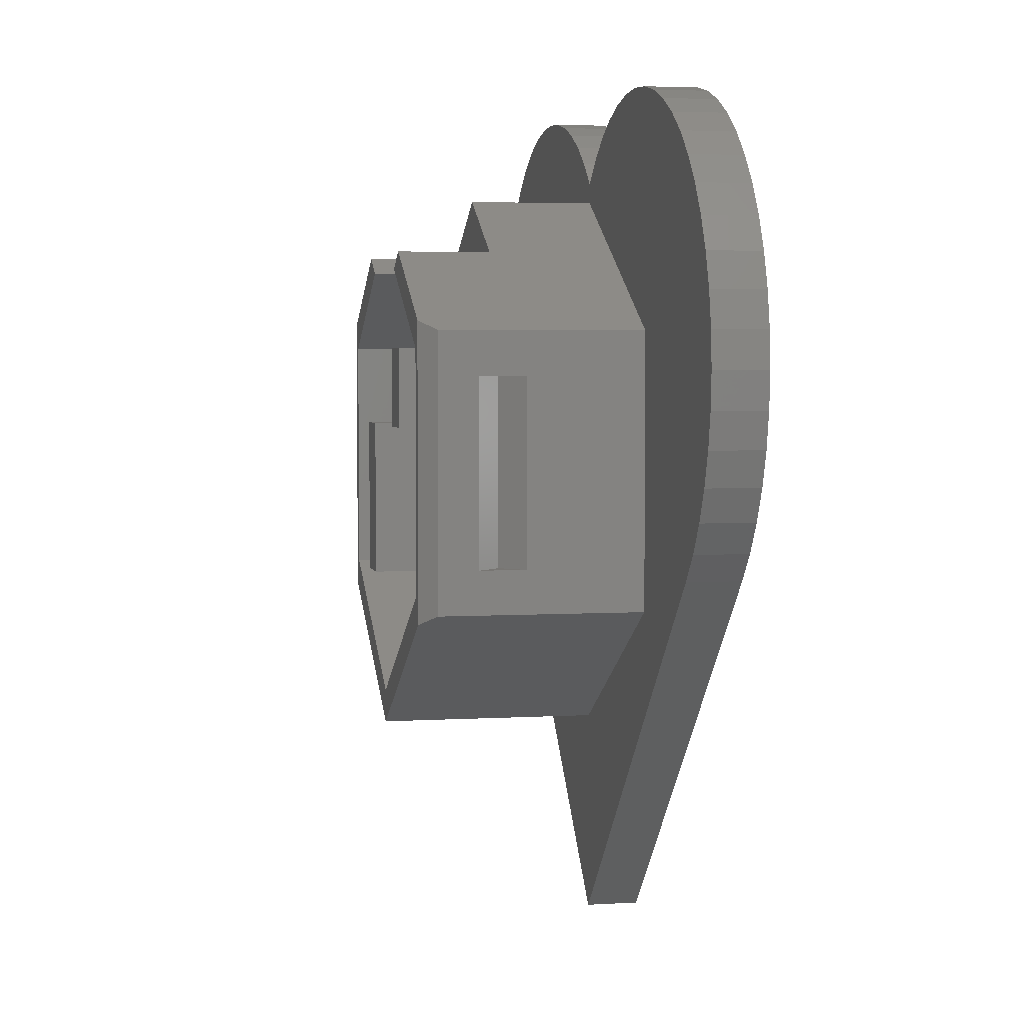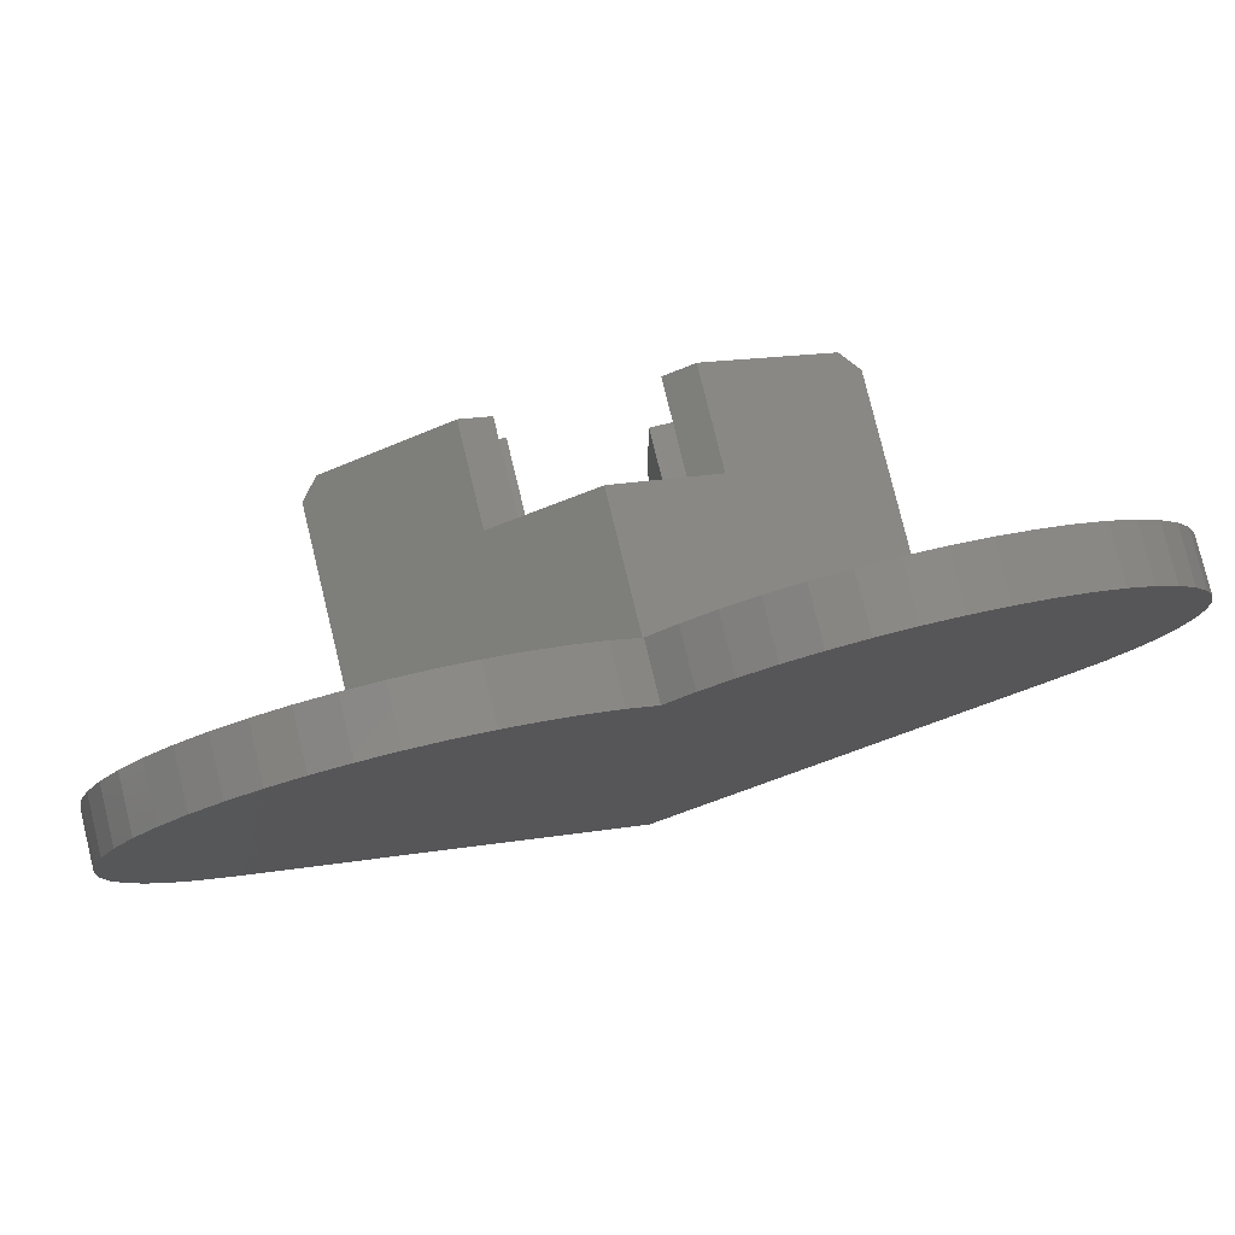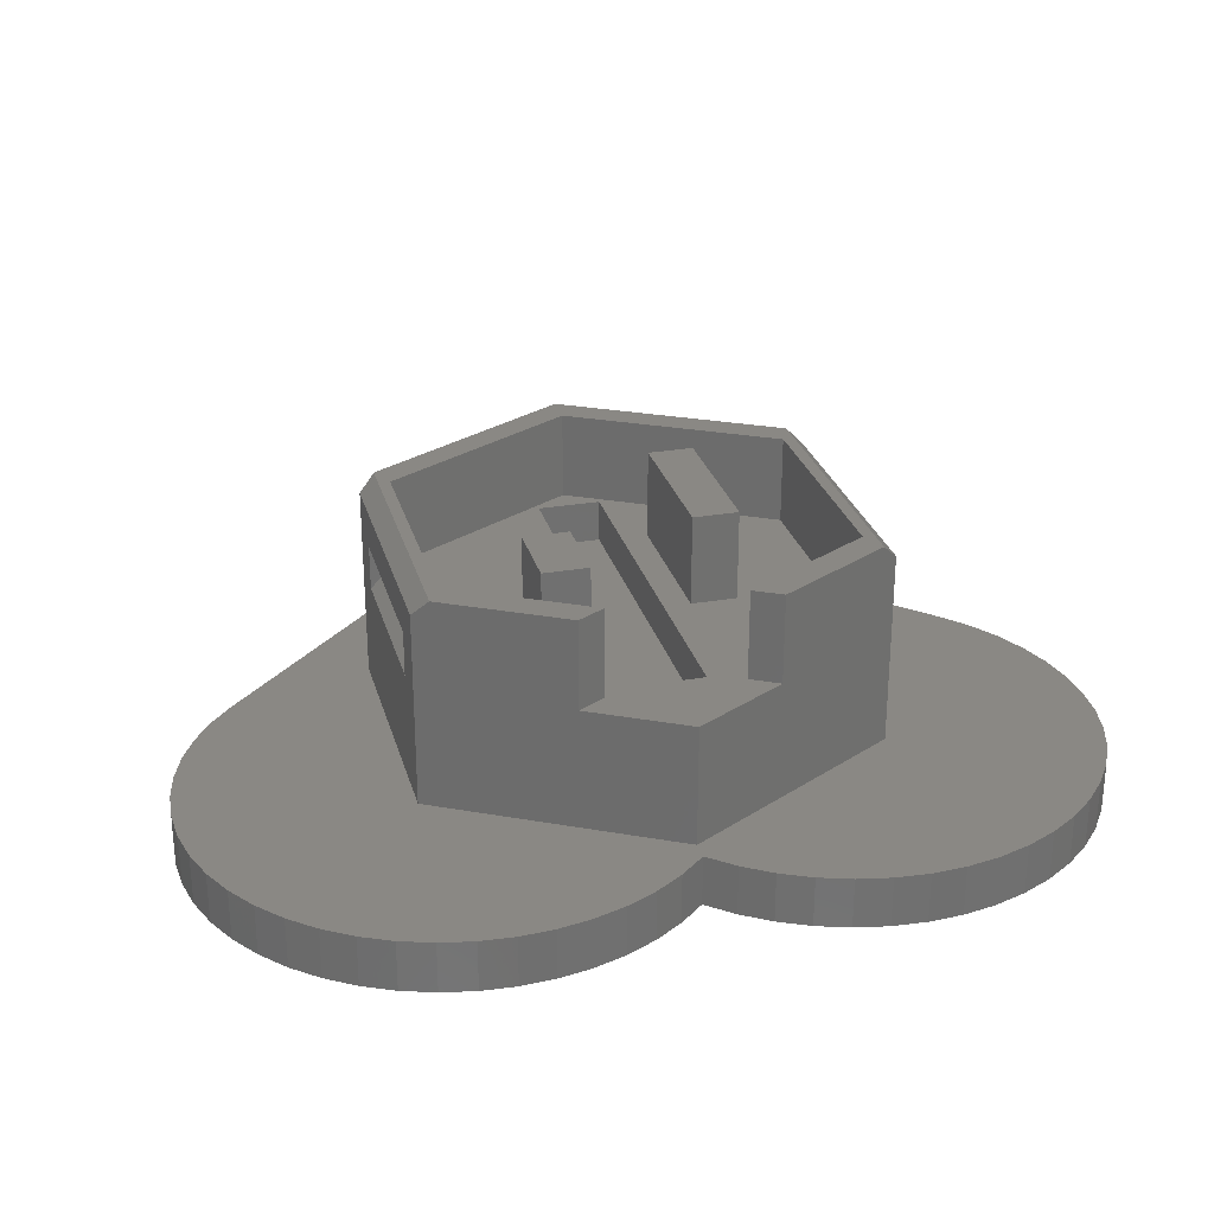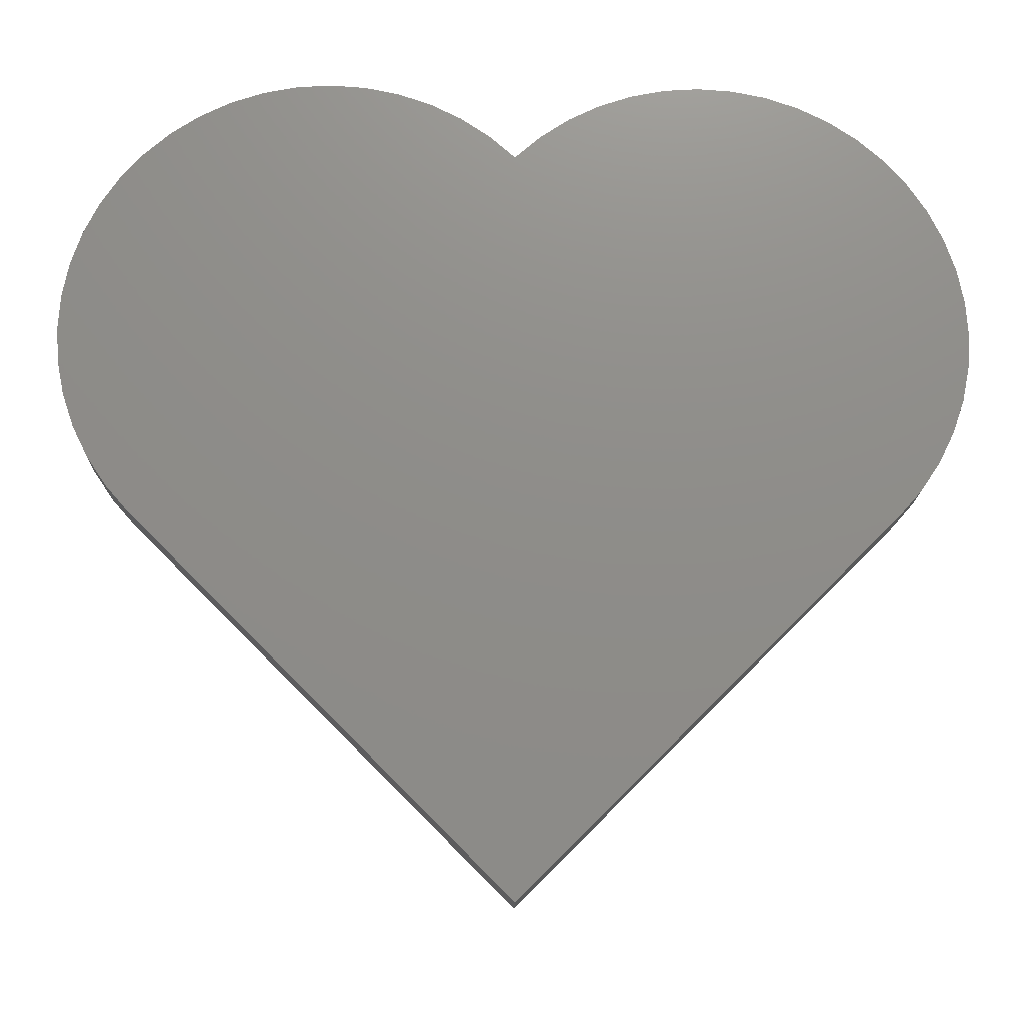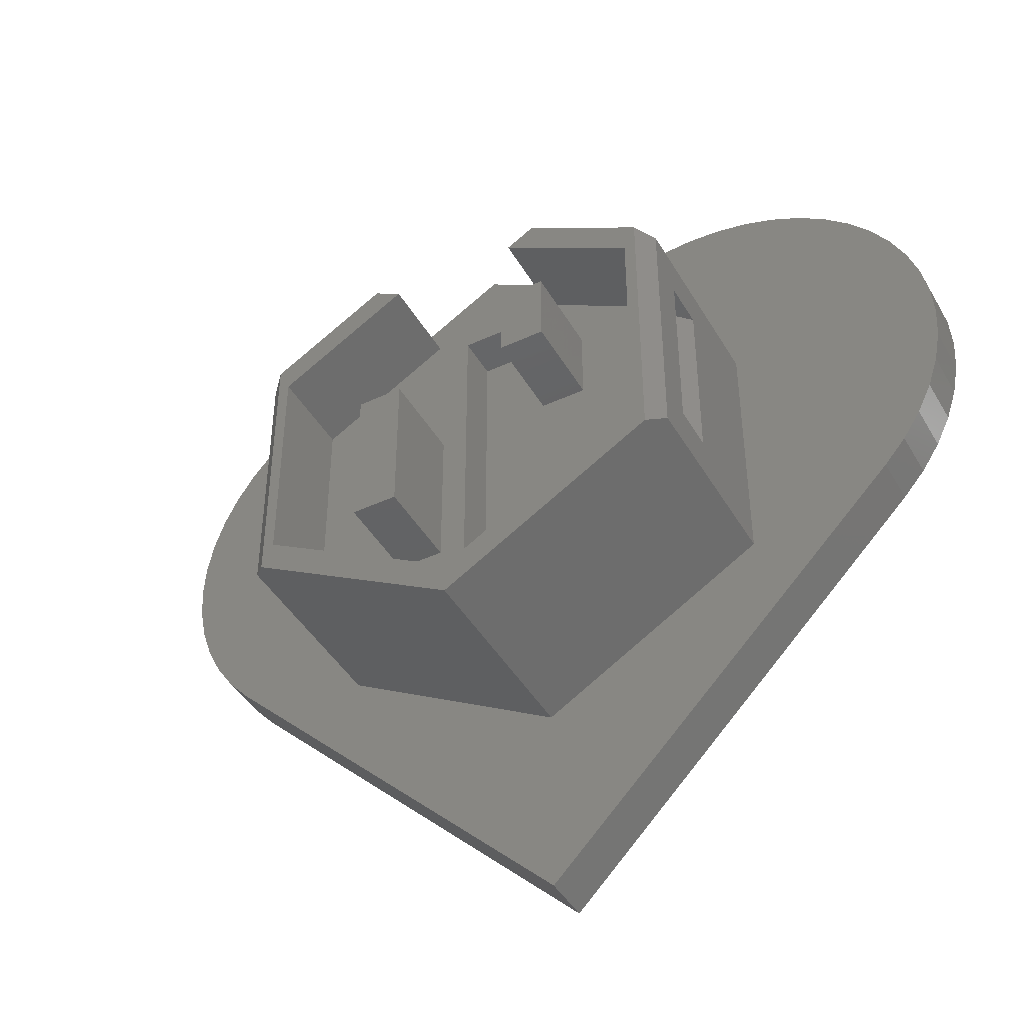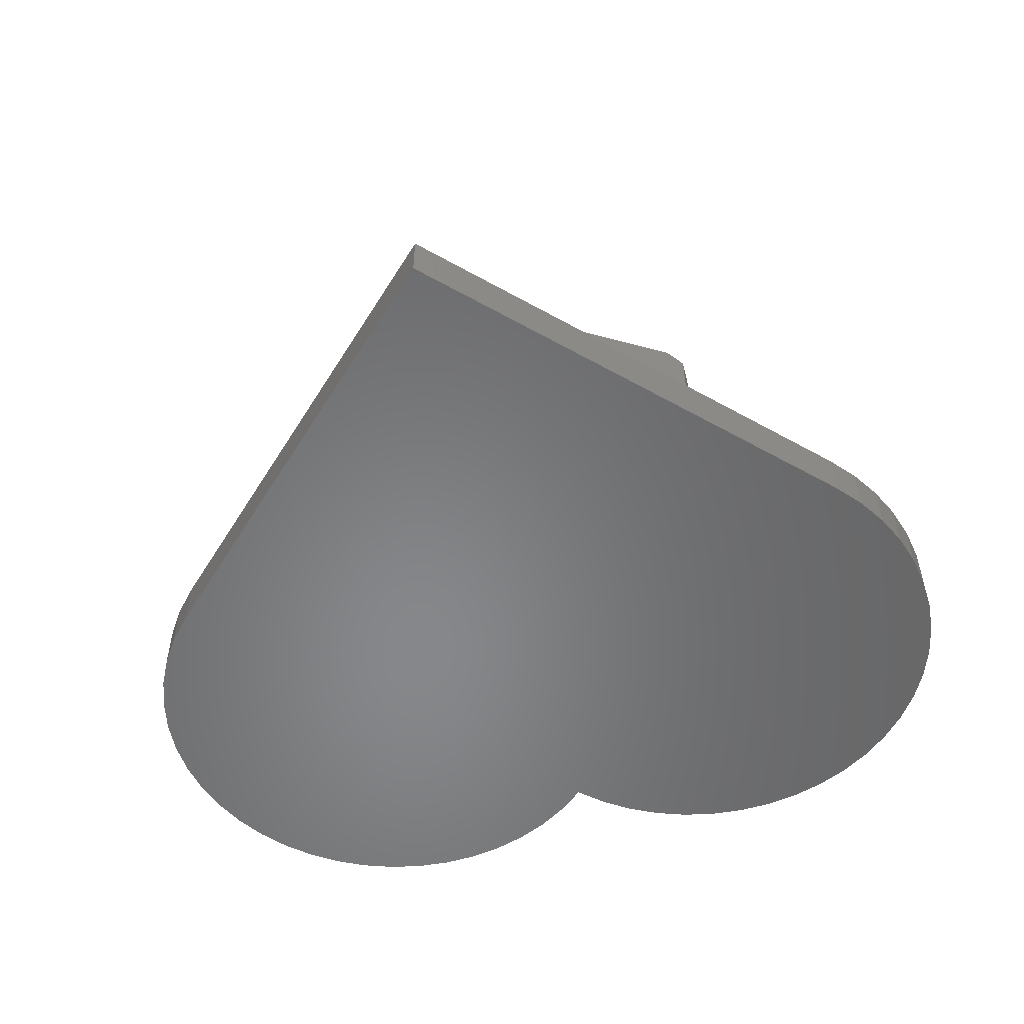
<metadata>
{"format":"stl","ext":"stl","renderer":"f3d","projection":"perspective","resolution":1024,"background":"white","views":[{"elev":3.8,"azim":78.7,"up":"+Y"},{"elev":79.2,"azim":166.3,"up":"+Y"},{"elev":27.6,"azim":165.2,"up":"+Z"},{"elev":-15.6,"azim":178.7,"up":"+Y"},{"elev":-44.0,"azim":28.5,"up":"+Y"},{"elev":-54.1,"azim":14.0,"up":"+Z"}]}
</metadata>
<code>
# stl→obj: 170 verts, 336 faces
v 4.1 1.5 8.3
v 4.1 4.5 4.751
v 4.1 4.5 8.3
v 4.1 1.5 4.751
v 2.3 4.5 8.3
v 2.3 1.5 8.3
v 2.3 1.5 4.751
v 2.3 4.5 4.751
v -2.3 -4.5 8.3
v -2.3 1.5 4.751
v -2.3 1.5 8.3
v -2.3 -4.5 4.751
v -4.1 1.5 8.3
v -4.1 -4.5 8.3
v -4.1 -4.5 4.751
v -4.1 1.5 4.751
v 8.877 3.5 4.373
v 8.877 5.125 7.623
v 8.877 3.5 6.127
v 8.877 -3.5 6.127
v 8.877 -5.125 7.623
v 8.877 -3.5 4.373
v 8.877 5.125 0
v 8.877 -5.125 0
v -8.877 5.125 0
v -8.877 3.5 4.373
v -8.877 5.125 7.623
v -8.877 -3.5 4.373
v -8.877 -5.125 7.623
v -8.877 -5.125 0
v -8.877 3.5 6.127
v -8.877 -3.5 6.127
v 0 10.25 4.751
v 0 10.25 0
v -3.681 8.125 4.751
v -8.25 5.487 8.25
v -3.681 8.125 8.25
v 0 -10.25 0
v -8.25 -5.487 8.25
v 0 -10.25 8.25
v 8.25 -5.487 8.25
v -7.794 4.5 8.25
v -2.598 7.5 8.25
v -7.794 -4.5 8.25
v 8.25 5.487 8.25
v 7.794 4.5 8.25
v 3.681 8.125 8.25
v 2.598 7.5 8.25
v 7.794 -4.5 8.25
v 0 -9 8.25
v 3.681 8.125 4.751
v 8.589 13.91 0
v 9.904 13.65 0
v 7.251 14 0
v 5.913 13.91 0
v 4.597 13.65 0
v 3.327 13.22 0
v 2.125 12.63 0
v 1.01 11.88 0
v 0.001381 11 0
v -1.007 11.88 0
v -2.122 12.63 0
v -3.325 13.22 0
v -4.594 13.65 0
v -5.91 13.91 0
v -7.248 14 0
v -8.586 13.91 0
v -11.17 13.22 0
v -9.901 13.65 0
v 17.5 3.748 0
v 17.41 5.086 0
v 17.15 6.401 0
v 17.41 2.41 0
v 16.72 7.671 0
v 17.15 1.095 0
v 16.13 8.874 0
v 16.72 -0.1754 0
v 15.38 9.989 0
v 16.13 -1.378 0
v 14.5 11 0
v 15.38 -2.493 0
v 13.49 11.88 0
v 12.38 12.63 0
v 11.17 13.22 0
v 14.5 -3.501 0
v 0.001381 -18 0
v -12.37 12.63 0
v -13.49 11.88 0
v -14.5 11 0
v -15.38 9.989 0
v -14.5 -3.501 0
v -16.13 8.874 0
v -16.72 7.671 0
v -17.15 6.401 0
v -15.38 -2.493 0
v -17.41 5.086 0
v -16.13 -1.378 0
v -17.5 3.748 0
v -16.72 -0.1754 0
v -17.41 2.41 0
v -17.15 1.095 0
v -2.598 7.5 4.751
v 2.598 7.5 4.751
v 1.25 7 4.751
v -1.25 7 4.751
v -1.25 -8 4.751
v 7.794 4.5 4.751
v 7.794 -4.5 4.751
v 1.25 -8 4.751
v 0 -9 4.751
v -7.794 -4.5 4.751
v -7.794 4.5 4.751
v 8 -3.5 5.25
v 8 3.5 5.25
v -8 -3.5 5.25
v -8 3.5 5.25
v 1.25 -8 3.051
v 1.25 7 3.051
v -1.25 7 3.051
v -1.25 -8 3.051
v 17.41 2.41 -2
v 17.41 5.086 -2
v 17.5 3.748 -2
v 17.15 1.095 -2
v 17.15 6.401 -2
v 16.72 -0.1754 -2
v 16.72 7.671 -2
v 16.13 -1.378 -2
v 16.13 8.874 -2
v 15.38 -2.493 -2
v 15.38 9.989 -2
v 14.5 -3.501 -2
v 14.5 11 -2
v 13.49 11.88 -2
v 12.38 12.63 -2
v 11.17 13.22 -2
v 9.904 13.65 -2
v 8.589 13.91 -2
v 7.251 14 -2
v 5.913 13.91 -2
v 4.597 13.65 -2
v 3.327 13.22 -2
v 2.125 12.63 -2
v 1.01 11.88 -2
v 0.001381 11 -2
v 0.001381 -18 -2
v -14.5 -3.501 -2
v -1.007 11.88 -2
v -2.122 12.63 -2
v -3.325 13.22 -2
v -4.594 13.65 -2
v -5.91 13.91 -2
v -7.248 14 -2
v -8.586 13.91 -2
v -9.901 13.65 -2
v -11.17 13.22 -2
v -12.37 12.63 -2
v -13.49 11.88 -2
v -14.5 11 -2
v -15.38 -2.493 -2
v -15.38 9.989 -2
v -16.13 -1.378 -2
v -16.13 8.874 -2
v -16.72 -0.1754 -2
v -16.72 7.671 -2
v -17.15 1.095 -2
v -17.15 6.401 -2
v -17.41 2.41 -2
v -17.41 5.086 -2
v -17.5 3.748 -2
f 1 2 3
f 2 1 4
f 5 1 3
f 1 5 6
f 7 5 8
f 5 7 6
f 2 5 3
f 5 2 8
f 9 10 11
f 10 9 12
f 13 9 11
f 9 13 14
f 15 13 16
f 13 15 14
f 15 9 14
f 9 15 12
f 17 18 19
f 18 20 19
f 20 21 22
f 21 20 18
f 18 17 23
f 22 23 17
f 22 24 23
f 24 22 21
f 25 26 27
f 25 28 26
f 29 28 30
f 30 28 25
f 31 27 26
f 32 27 31
f 32 29 27
f 28 29 32
f 33 34 35
f 35 36 37
f 36 35 27
f 25 35 34
f 35 25 27
f 38 39 29
f 38 29 30
f 39 38 40
f 38 41 40
f 41 38 21
f 21 38 24
f 37 42 43
f 42 36 44
f 36 42 37
f 45 46 41
f 47 46 45
f 46 47 48
f 49 41 46
f 50 41 49
f 50 40 41
f 39 50 44
f 50 39 40
f 39 44 36
f 51 45 18
f 45 51 47
f 23 51 18
f 34 51 23
f 51 34 33
f 52 23 53
f 54 23 52
f 55 23 54
f 56 23 55
f 57 23 56
f 58 23 57
f 34 58 59
f 34 59 60
f 58 34 23
f 61 34 60
f 62 34 61
f 25 62 63
f 25 63 64
f 25 64 65
f 25 65 66
f 25 66 67
f 62 25 34
f 68 25 69
f 69 25 67
f 23 70 71
f 23 71 72
f 70 23 73
f 23 72 74
f 73 23 75
f 23 74 76
f 75 23 77
f 23 76 78
f 77 23 79
f 23 78 80
f 79 23 81
f 23 80 82
f 23 82 83
f 23 83 84
f 23 84 53
f 81 23 85
f 24 85 23
f 24 86 85
f 38 86 24
f 30 86 38
f 87 25 68
f 88 25 87
f 89 25 88
f 90 25 89
f 30 91 86
f 92 25 90
f 93 25 92
f 25 91 30
f 94 25 93
f 91 25 95
f 96 25 94
f 95 25 97
f 98 25 96
f 97 25 99
f 100 25 98
f 99 25 101
f 101 25 100
f 102 37 43
f 37 102 35
f 51 48 47
f 48 51 103
f 8 104 7
f 103 104 8
f 33 103 51
f 103 33 104
f 33 105 104
f 105 10 106
f 105 102 10
f 33 102 105
f 102 33 35
f 4 107 2
f 103 2 107
f 2 103 8
f 107 4 108
f 7 108 4
f 109 7 104
f 109 108 7
f 109 110 108
f 106 110 109
f 12 106 10
f 15 106 12
f 106 111 110
f 15 111 106
f 16 111 15
f 102 16 10
f 111 16 112
f 112 16 102
f 108 46 107
f 46 108 49
f 44 112 42
f 112 44 111
f 112 43 42
f 43 112 102
f 110 44 50
f 44 110 111
f 108 50 49
f 50 108 110
f 103 46 48
f 46 103 107
f 113 17 114
f 17 113 22
f 17 19 114
f 20 114 19
f 114 20 113
f 20 22 113
f 32 115 28
f 28 116 26
f 116 28 115
f 115 31 116
f 31 115 32
f 116 31 26
f 45 21 18
f 21 45 41
f 29 36 27
f 36 29 39
f 117 104 118
f 104 117 109
f 119 117 118
f 117 119 120
f 106 119 105
f 119 106 120
f 119 104 105
f 104 119 118
f 117 106 109
f 106 117 120
f 7 1 6
f 1 7 4
f 10 13 11
f 13 10 16
f 121 122 123
f 124 122 121
f 124 125 122
f 126 125 124
f 126 127 125
f 128 127 126
f 128 129 127
f 130 129 128
f 130 131 129
f 132 131 130
f 132 133 131
f 132 134 133
f 132 135 134
f 132 136 135
f 132 137 136
f 132 138 137
f 132 139 138
f 132 140 139
f 132 141 140
f 132 142 141
f 132 143 142
f 132 144 143
f 145 132 146
f 132 145 144
f 147 145 146
f 145 147 148
f 148 147 149
f 149 147 150
f 150 147 151
f 151 147 152
f 152 147 153
f 153 147 154
f 154 147 155
f 155 147 156
f 156 147 157
f 157 147 158
f 147 159 158
f 160 159 147
f 160 161 159
f 162 161 160
f 162 163 161
f 164 163 162
f 164 165 163
f 166 165 164
f 166 167 165
f 168 167 166
f 168 169 167
f 169 168 170
f 149 63 62
f 63 149 150
f 150 64 63
f 64 150 151
f 151 65 64
f 65 151 152
f 152 66 65
f 66 152 153
f 153 67 66
f 67 153 154
f 154 69 67
f 69 154 155
f 155 68 69
f 68 155 156
f 156 87 68
f 87 156 157
f 157 88 87
f 88 157 158
f 158 89 88
f 89 158 159
f 161 89 159
f 89 161 90
f 163 90 161
f 90 163 92
f 165 92 163
f 92 165 93
f 167 93 165
f 93 167 94
f 169 94 167
f 94 169 96
f 170 96 169
f 96 170 98
f 168 98 170
f 98 168 100
f 166 100 168
f 100 166 101
f 164 101 166
f 101 164 99
f 162 99 164
f 99 162 97
f 160 97 162
f 97 160 95
f 147 95 160
f 95 147 91
f 146 91 147
f 91 146 86
f 86 132 85
f 132 86 146
f 85 130 81
f 130 85 132
f 81 128 79
f 128 81 130
f 79 126 77
f 126 79 128
f 77 124 75
f 124 77 126
f 75 121 73
f 121 75 124
f 73 123 70
f 123 73 121
f 70 122 71
f 122 70 123
f 71 125 72
f 125 71 122
f 72 127 74
f 127 72 125
f 74 129 76
f 129 74 127
f 76 131 78
f 131 76 129
f 78 133 80
f 133 78 131
f 133 82 80
f 82 133 134
f 134 83 82
f 83 134 135
f 135 84 83
f 84 135 136
f 136 53 84
f 53 136 137
f 137 52 53
f 52 137 138
f 138 54 52
f 54 138 139
f 139 55 54
f 55 139 140
f 140 56 55
f 56 140 141
f 141 57 56
f 57 141 142
f 142 58 57
f 58 142 143
f 143 59 58
f 59 143 144
f 144 60 59
f 60 144 145
f 145 61 60
f 61 145 148
f 148 62 61
f 62 148 149

</code>
